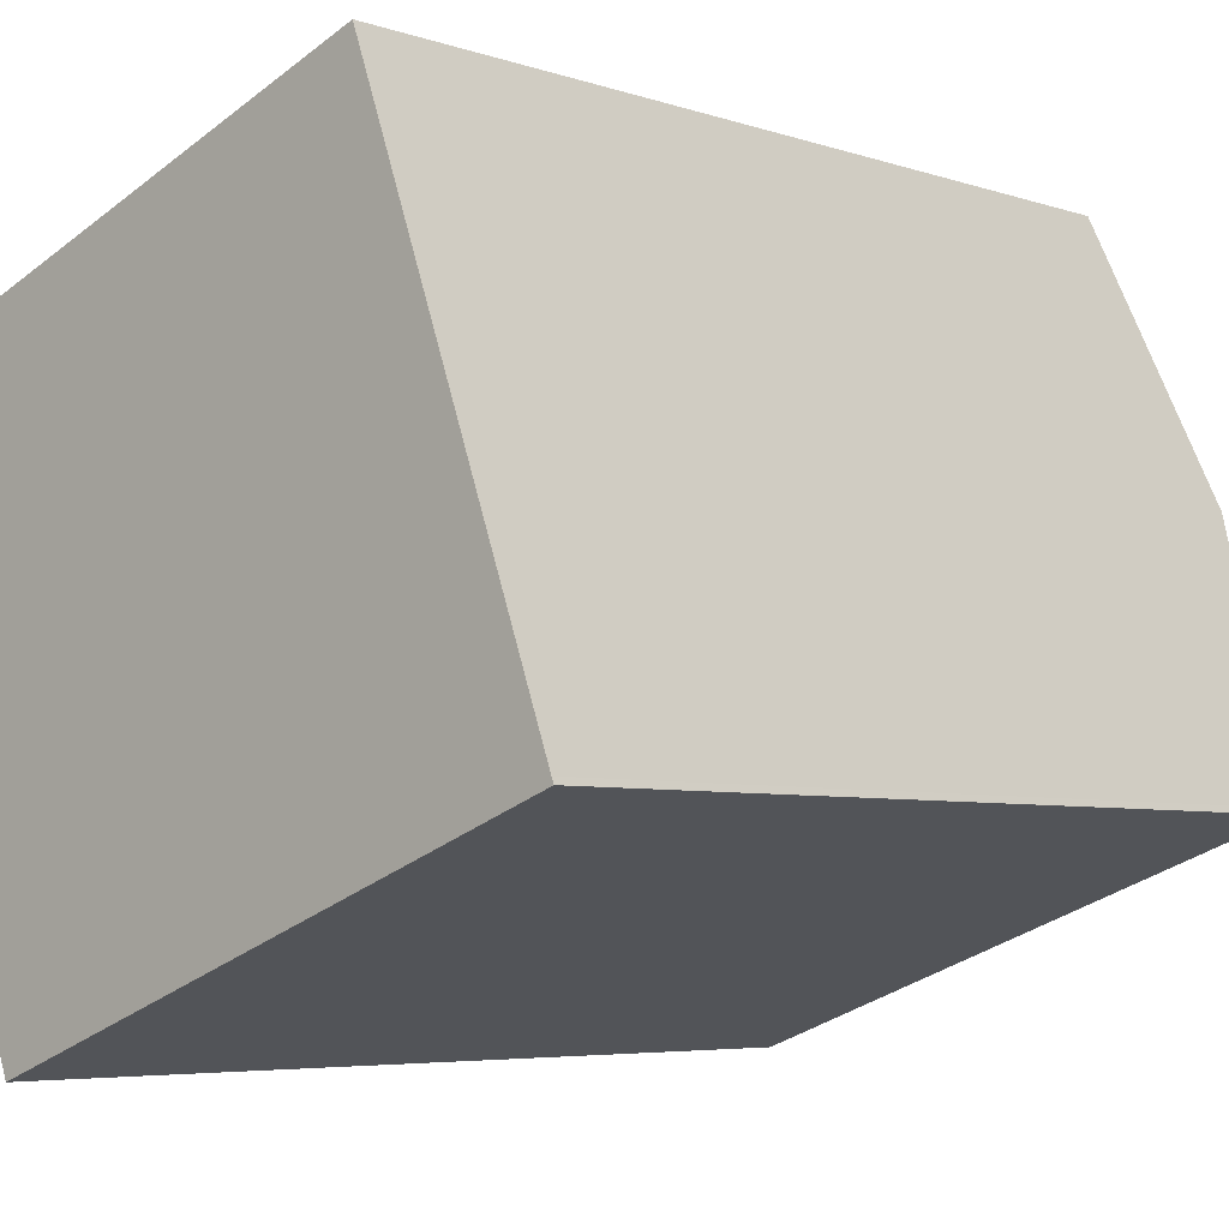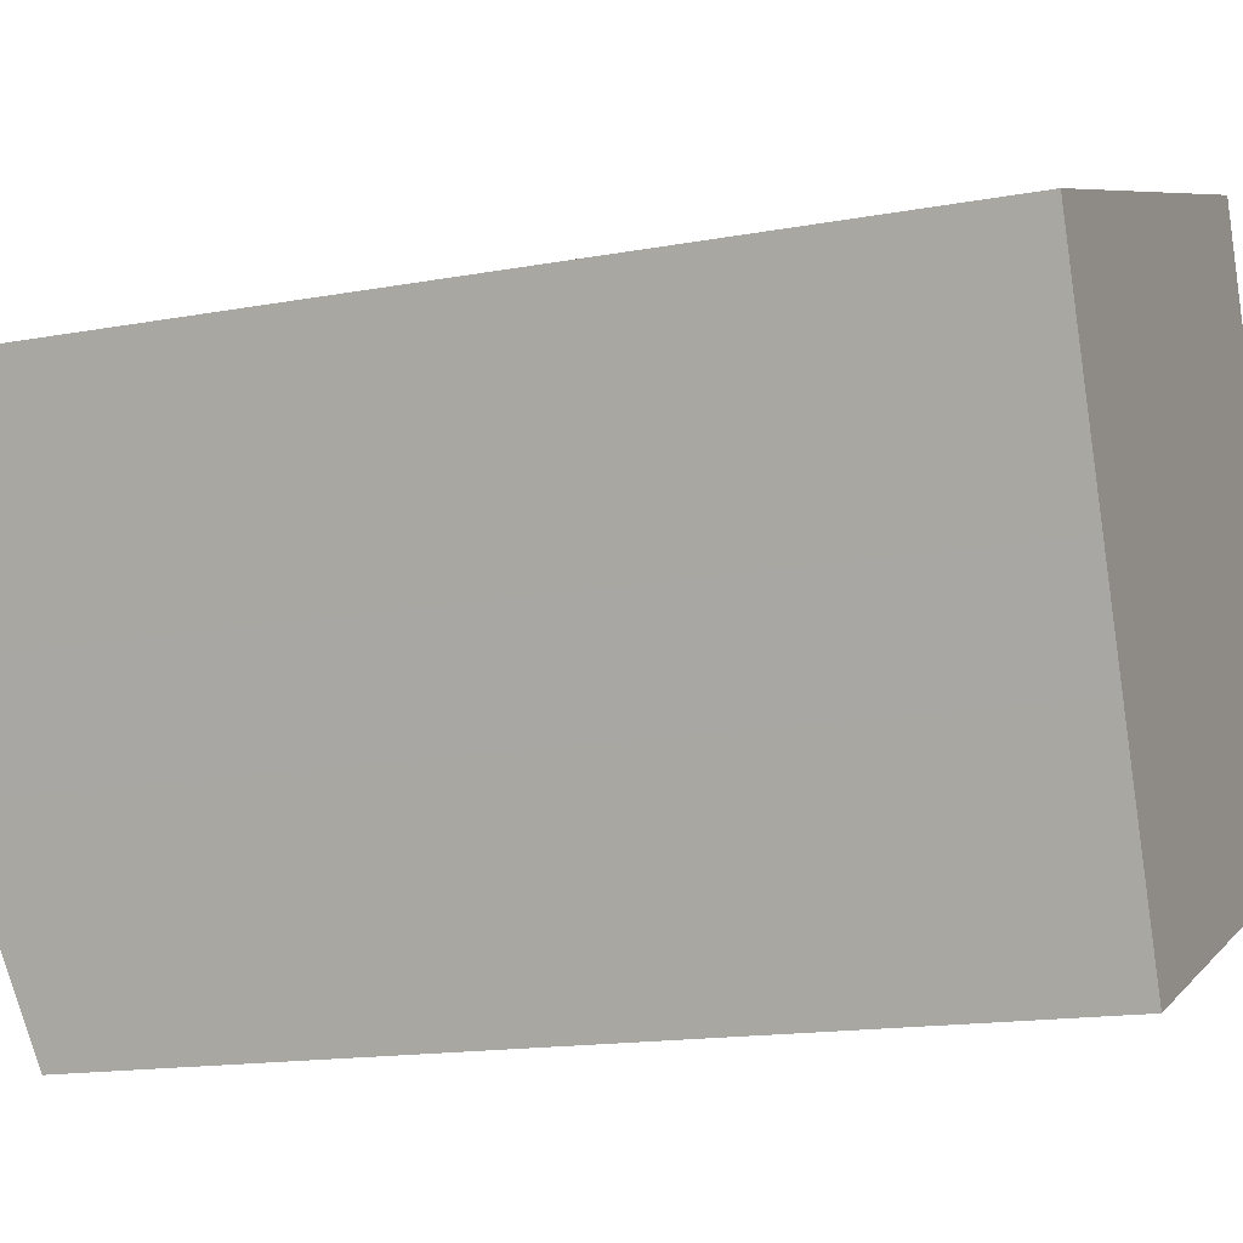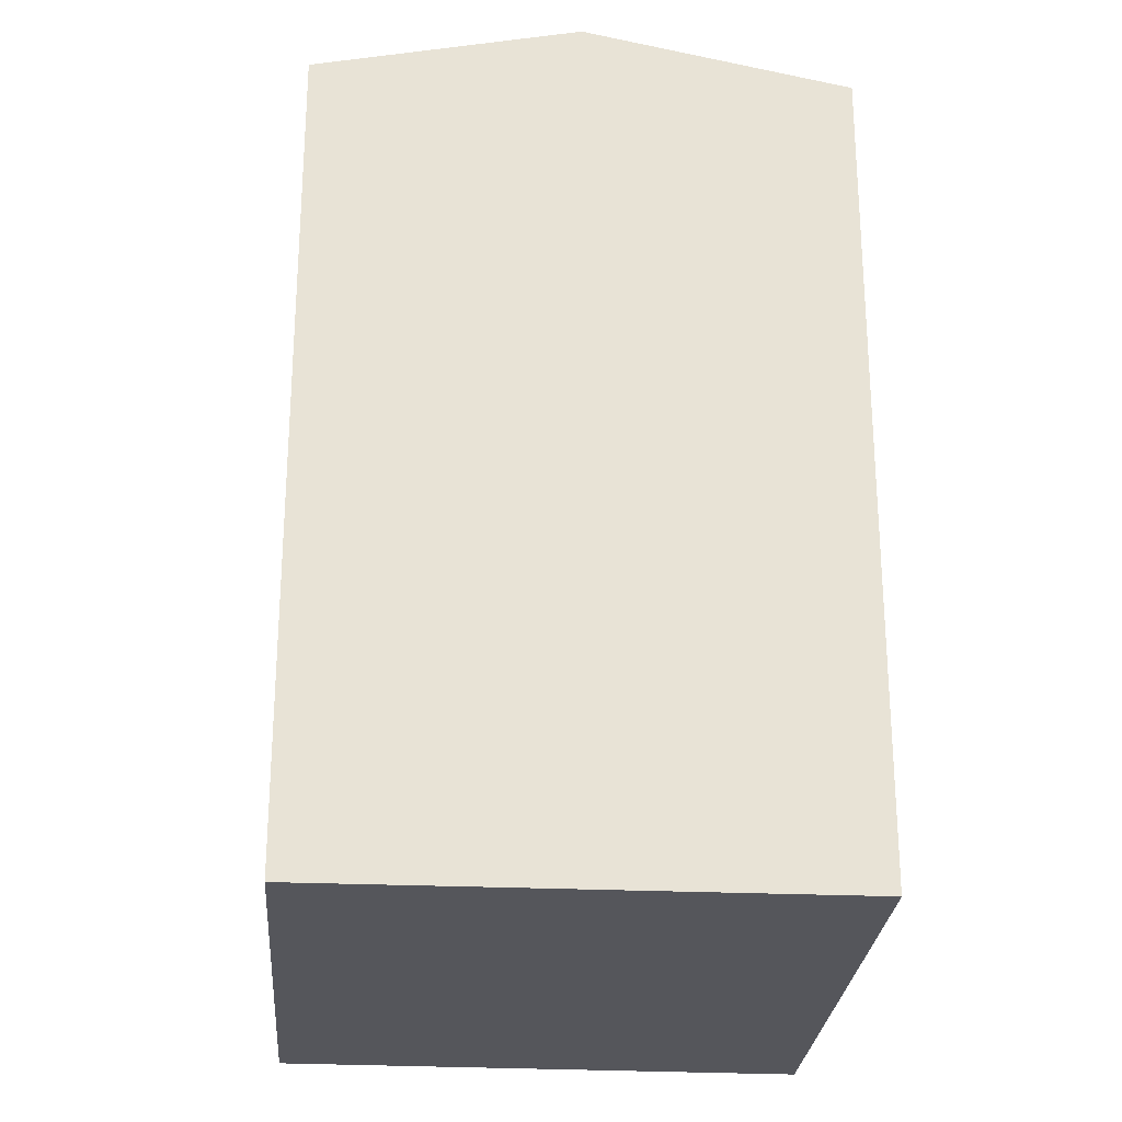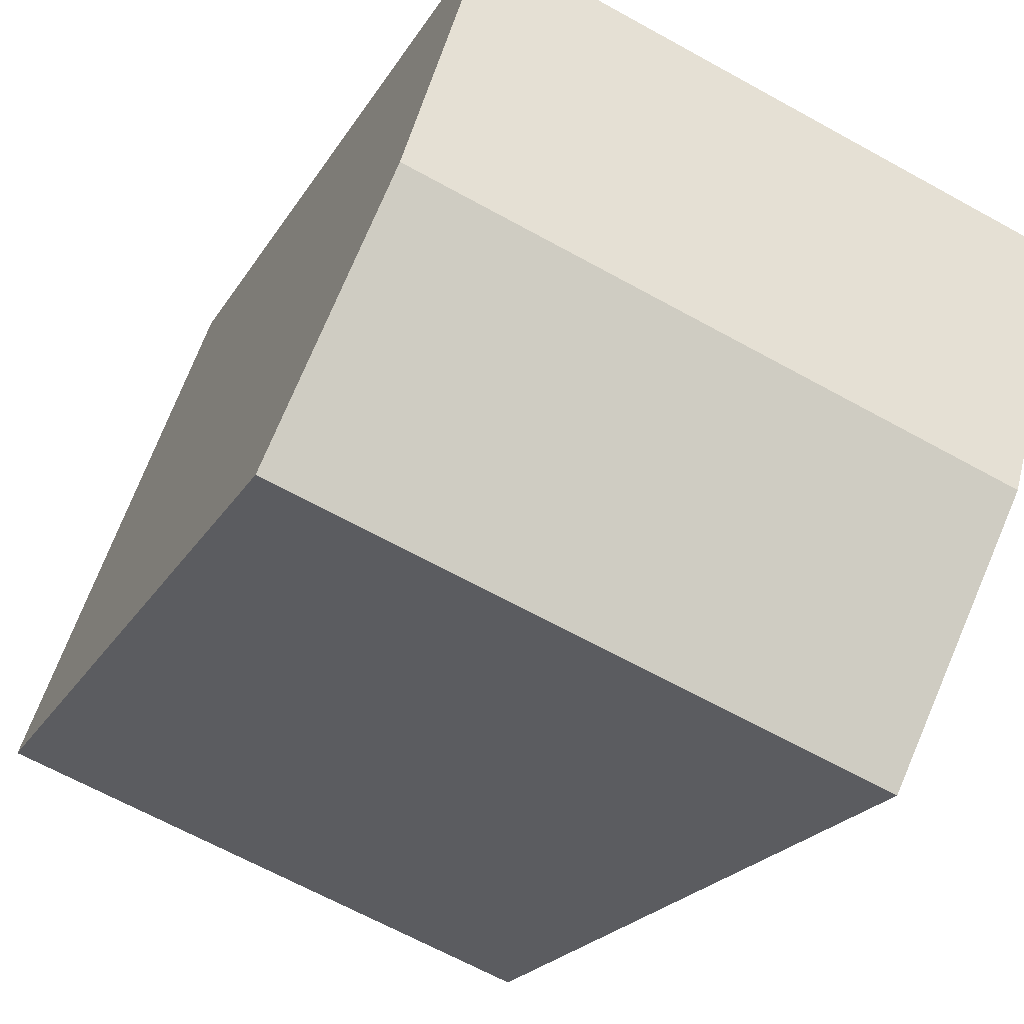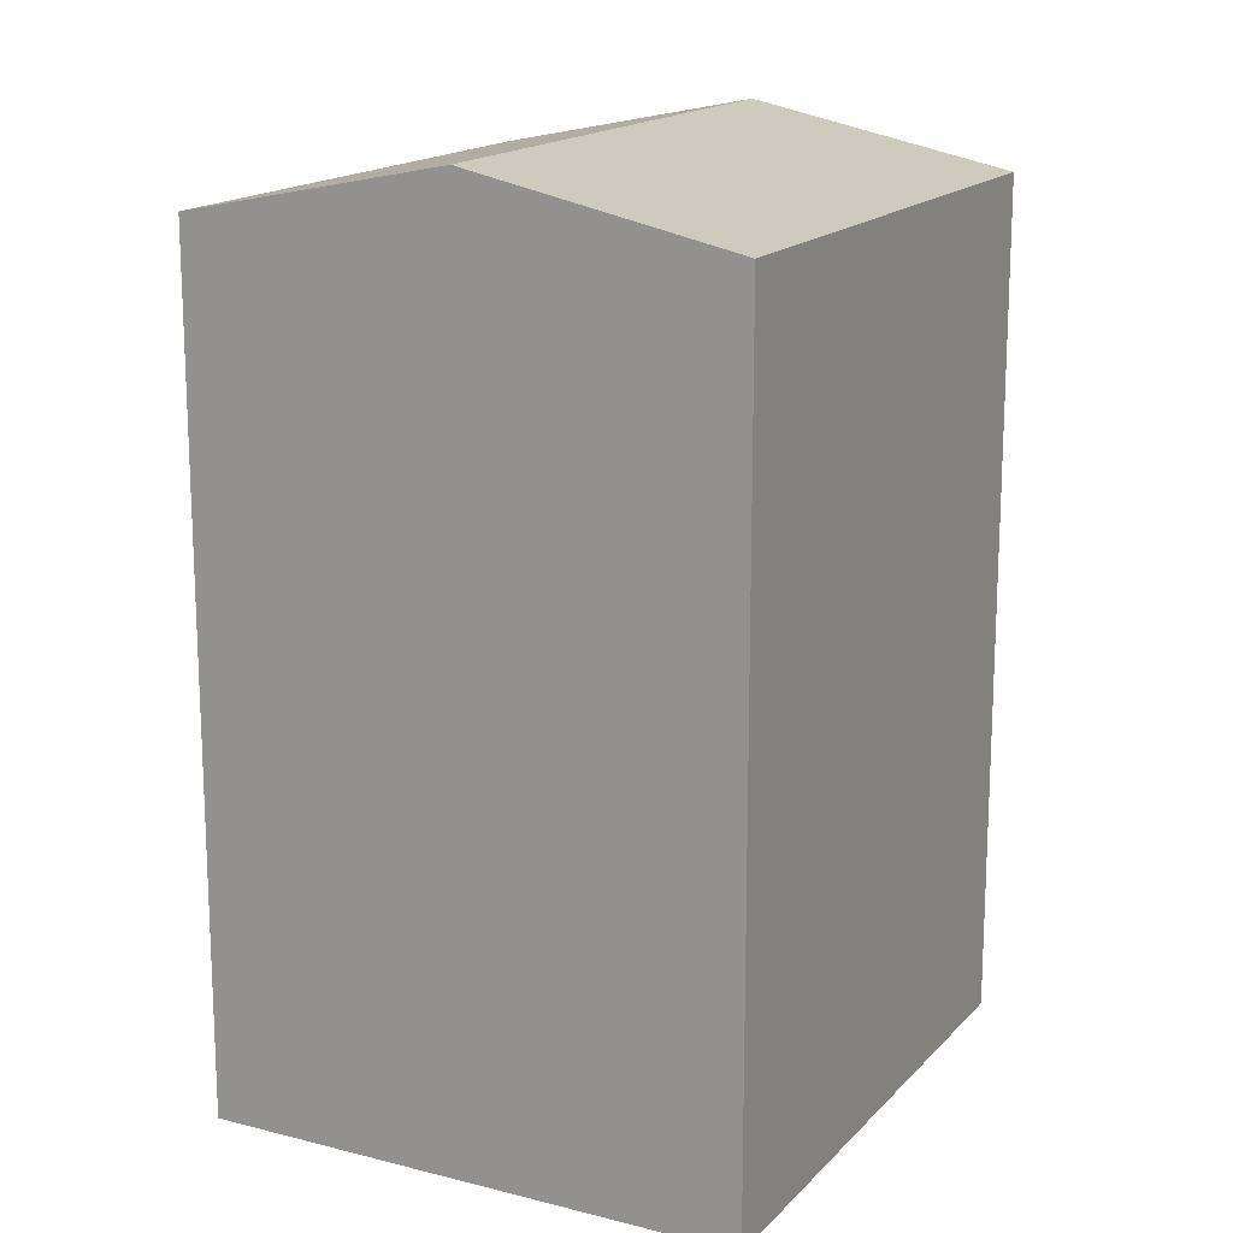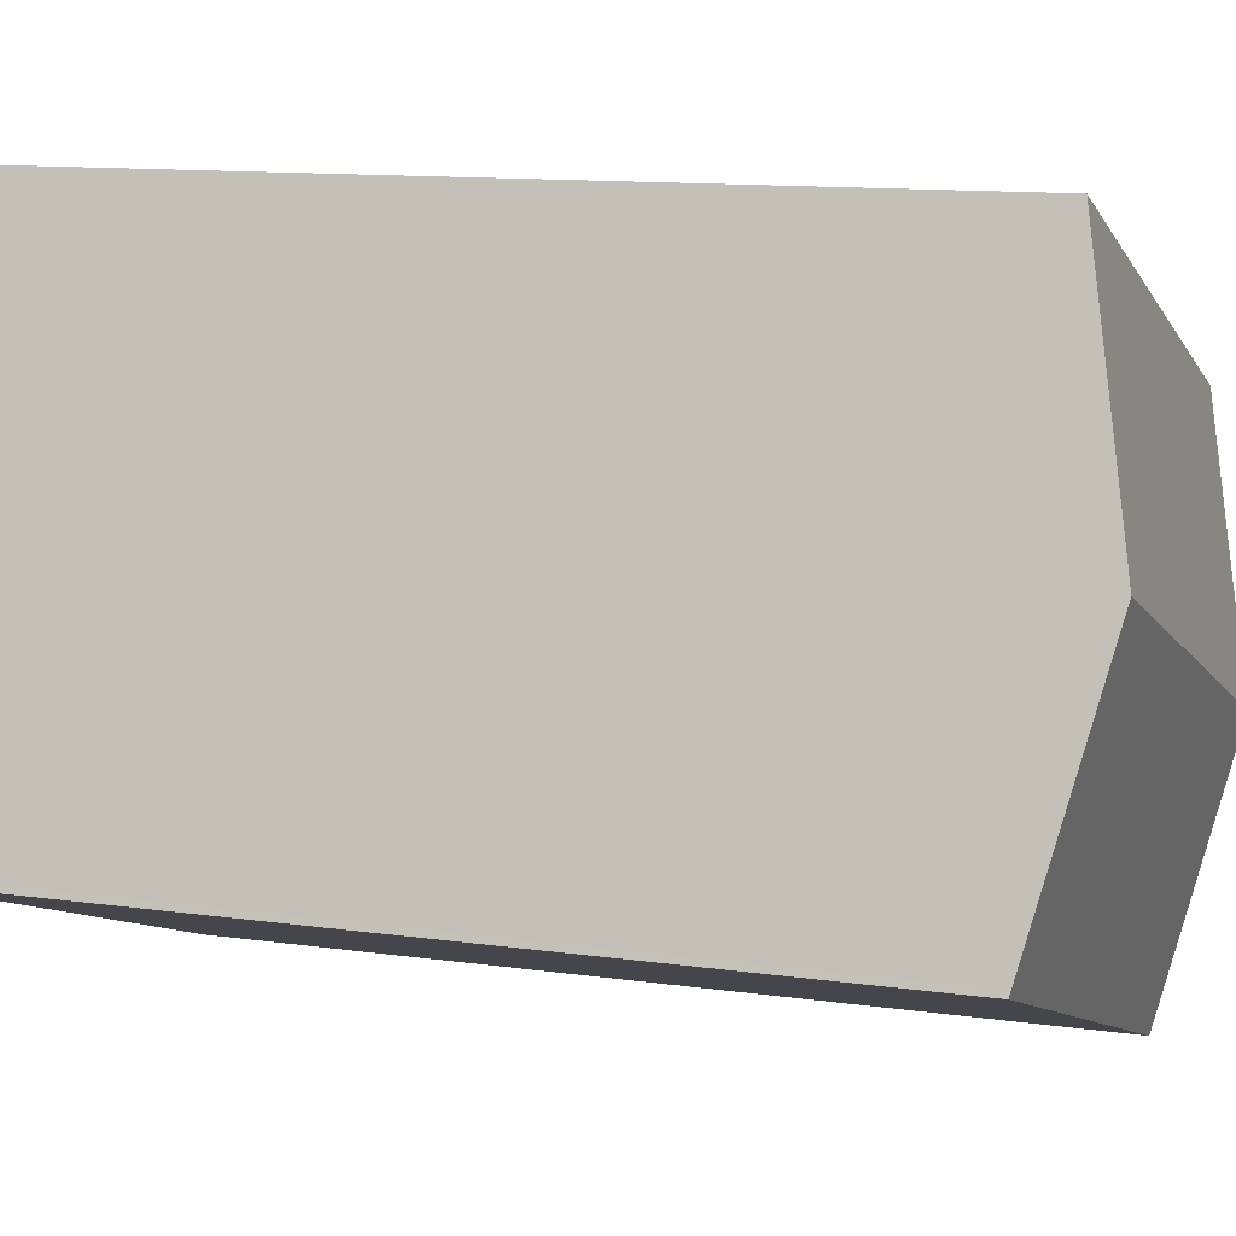
<metadata>
{"format":"obj","ext":"obj","renderer":"f3d","projection":"perspective","resolution":1024,"background":"white","views":[{"elev":-5.1,"azim":42.5,"up":"+Z"},{"elev":-14.9,"azim":-68.0,"up":"+Z"},{"elev":-26.3,"azim":-114.6,"up":"+Y"},{"elev":-20.3,"azim":158.5,"up":"+Z"},{"elev":16.3,"azim":-82.7,"up":"+Y"},{"elev":11.7,"azim":109.2,"up":"+Z"}]}
</metadata>
<code>
v  11.8 24.25 -12.17
v  5.454 8.88e-16 -14.5
v  5.454 24.25 -14.5
v  17.79 24.25 -9.969
v  20.09 24.25 -9.124
v  17.79 6.104e-16 -9.969
v  20.09 5.587e-16 -9.124
v  11.8 7.451e-16 -12.17
v  15.47 -3.481e-16 5.685
v  14.62 24.25 5.375
v  14.62 -3.291e-16 5.375
v  15.55 -3.499e-16 5.715
v  15.47 24.25 5.685
v  15.55 24.25 5.715
v  20.82 5.421e-16 -8.853
v  20.82 24.25 -8.853
v  2.726 25.84 -7.251
v  2.263 3.684e-16 -6.016
v  2.263 25.57 -6.016
v  2.726 4.44e-16 -7.251
v  3.327 25.49 -8.856
v  3.327 5.423e-16 -8.856
v  6.425 24.25 2.361
v  0 24.25 1.485e-15
v  18.19 25.84 -1.57
v  12.33 24.25 4.53
v  17.88 25.66 -0.711
v  20.76 5.324e-16 -8.694
v  18.19 9.613e-17 -1.57
v  17.88 4.354e-17 -0.711
v  0 0 0
v  6.425 -1.446e-16 2.361
v  12.33 -2.774e-16 4.53
v  20.76 24.29 -8.694
g defaultobject
f 1 2 3
f 2 1 4
f 2 4 5
f 2 5 6
f 6 5 7
f 2 6 8
f 9 10 11
f 10 9 12
f 10 12 13
f 13 12 14
f 5 15 7
f 15 5 16
f 17 18 19
f 18 17 20
f 20 17 21
f 20 21 22
f 23 19 24
f 19 23 17
f 17 23 25
f 25 23 26
f 25 26 10
f 25 10 13
f 25 13 27
f 27 13 14
f 21 2 22
f 2 21 3
f 28 7 15
f 7 28 29
f 7 29 6
f 6 29 8
f 8 29 2
f 2 29 22
f 22 29 30
f 22 30 12
f 22 12 20
f 20 12 18
f 18 12 9
f 18 9 31
f 31 9 32
f 32 9 11
f 32 11 33
f 30 14 12
f 14 30 27
f 27 30 29
f 27 29 25
f 25 29 28
f 25 28 34
f 16 28 15
f 28 16 34
f 34 17 25
f 17 34 21
f 21 34 3
f 3 34 5
f 5 34 16
f 3 5 1
f 1 5 4
f 24 18 31
f 18 24 19
f 32 24 31
f 24 32 33
f 24 33 11
f 24 11 23
f 23 11 10
f 23 10 26

</code>
